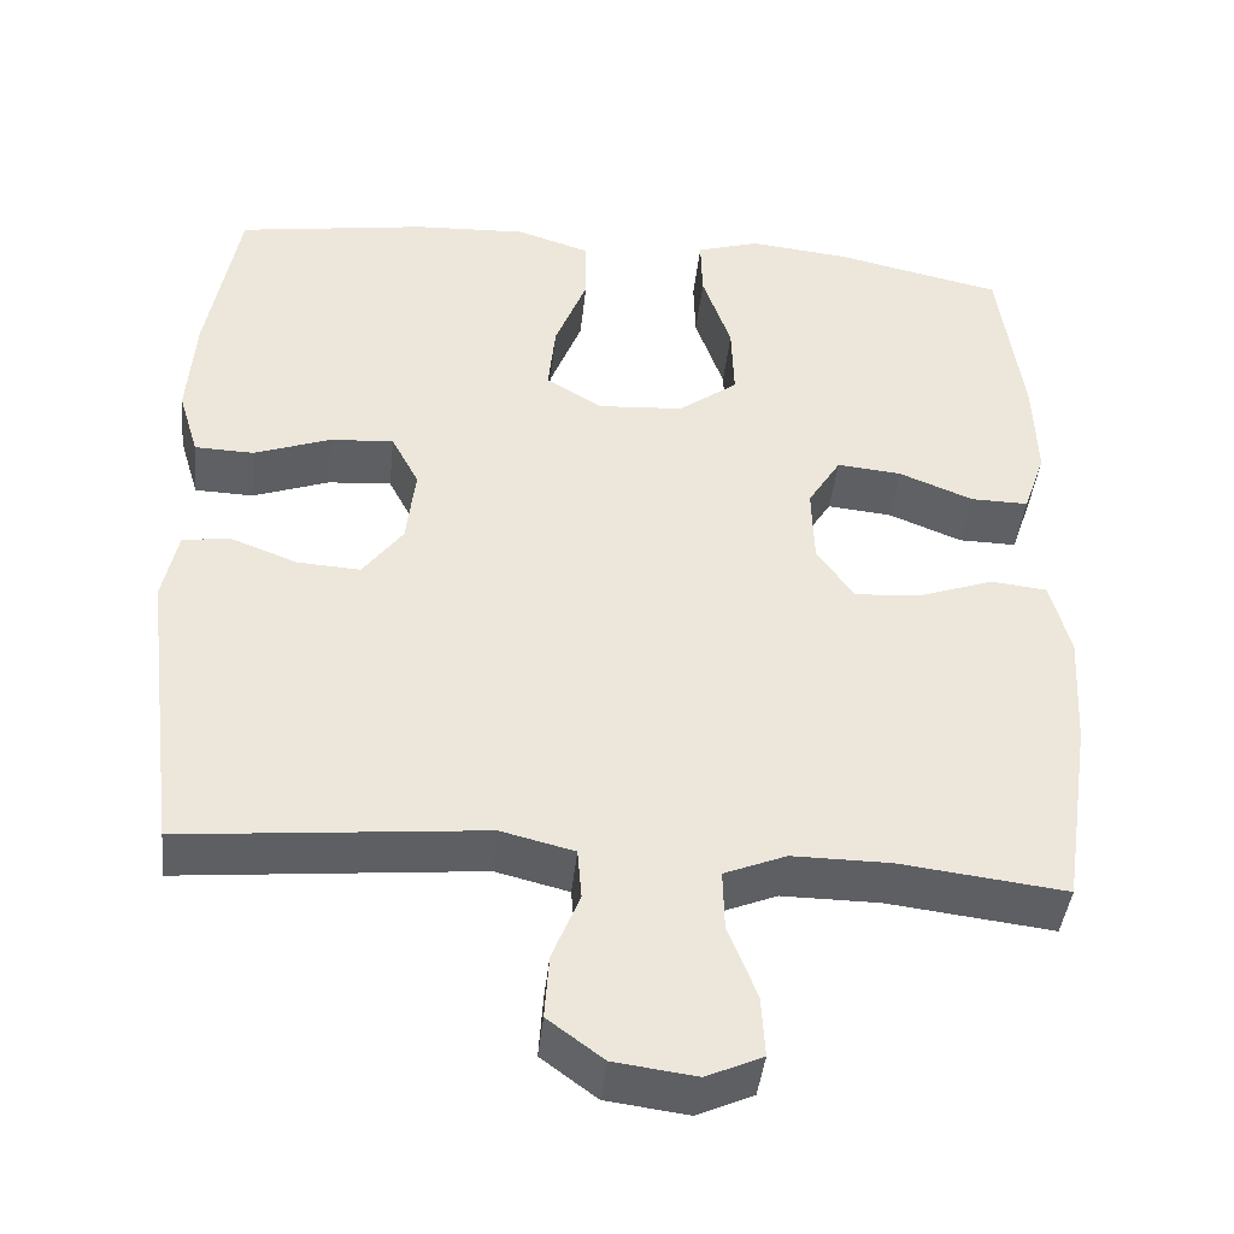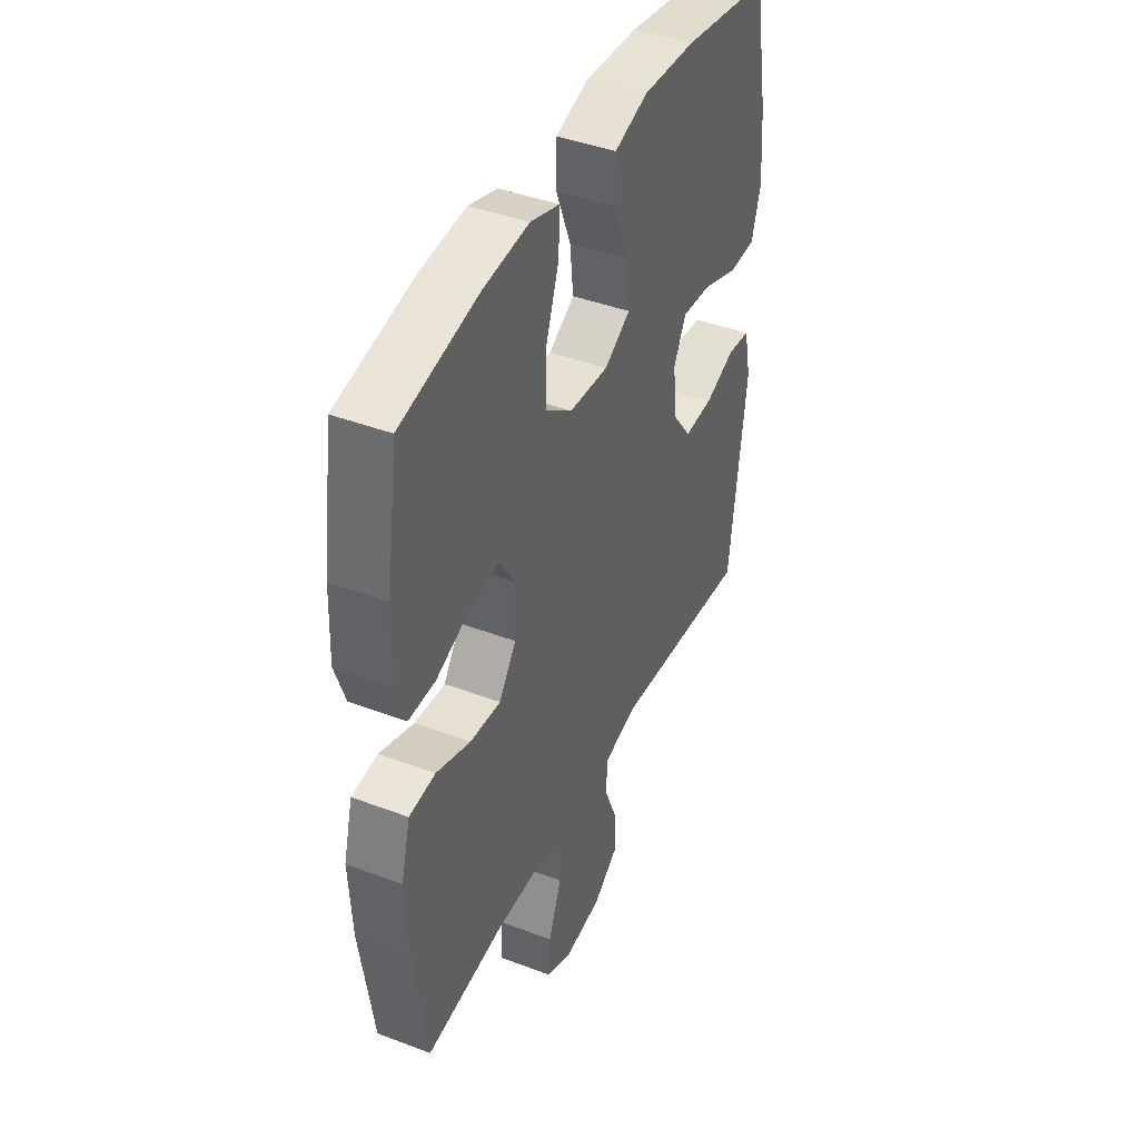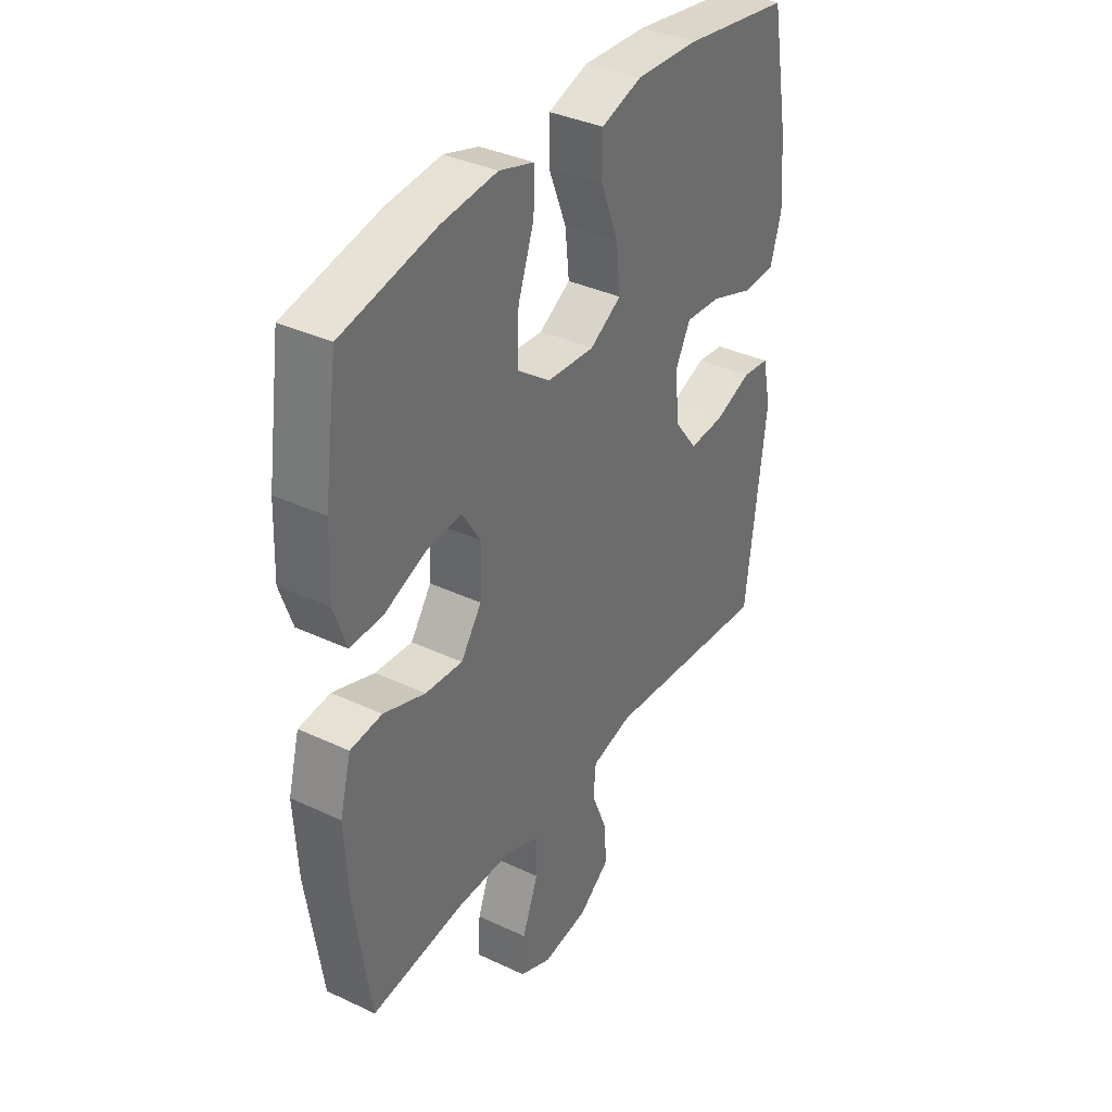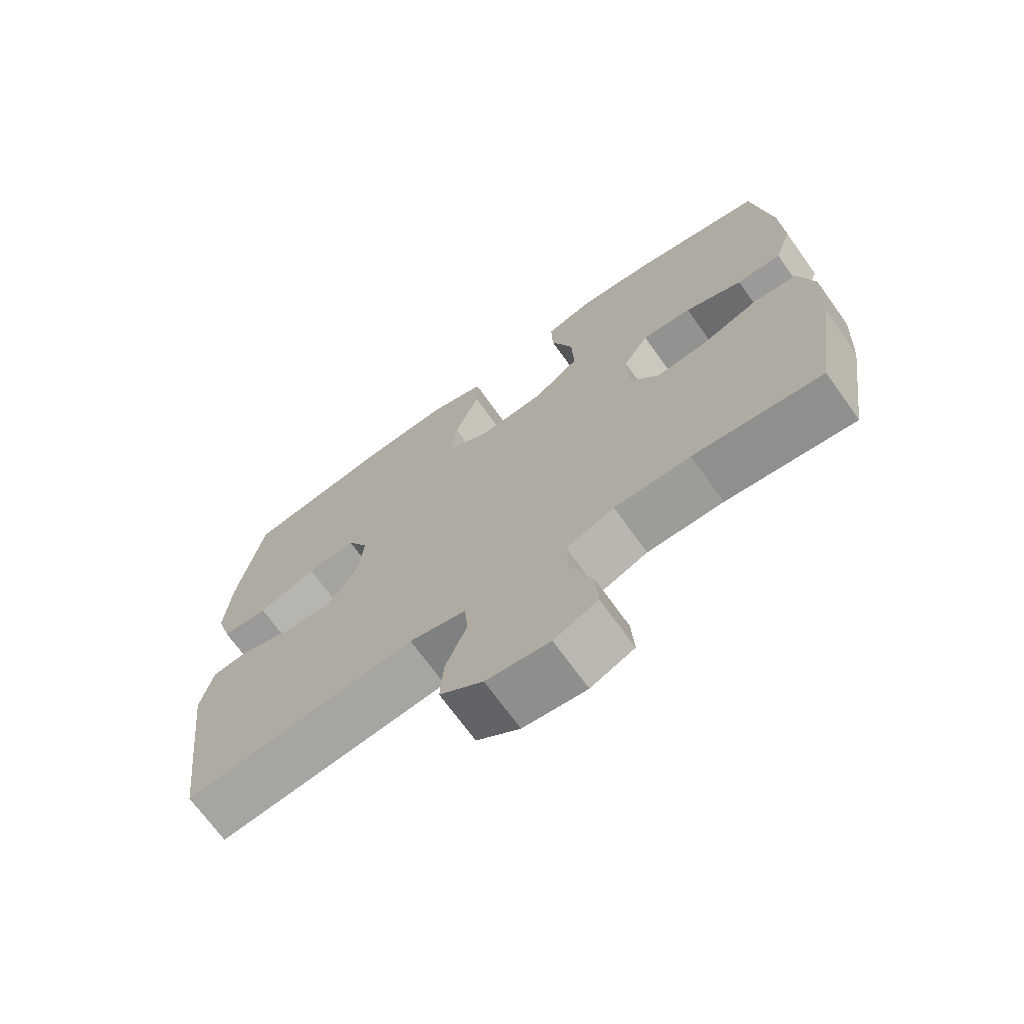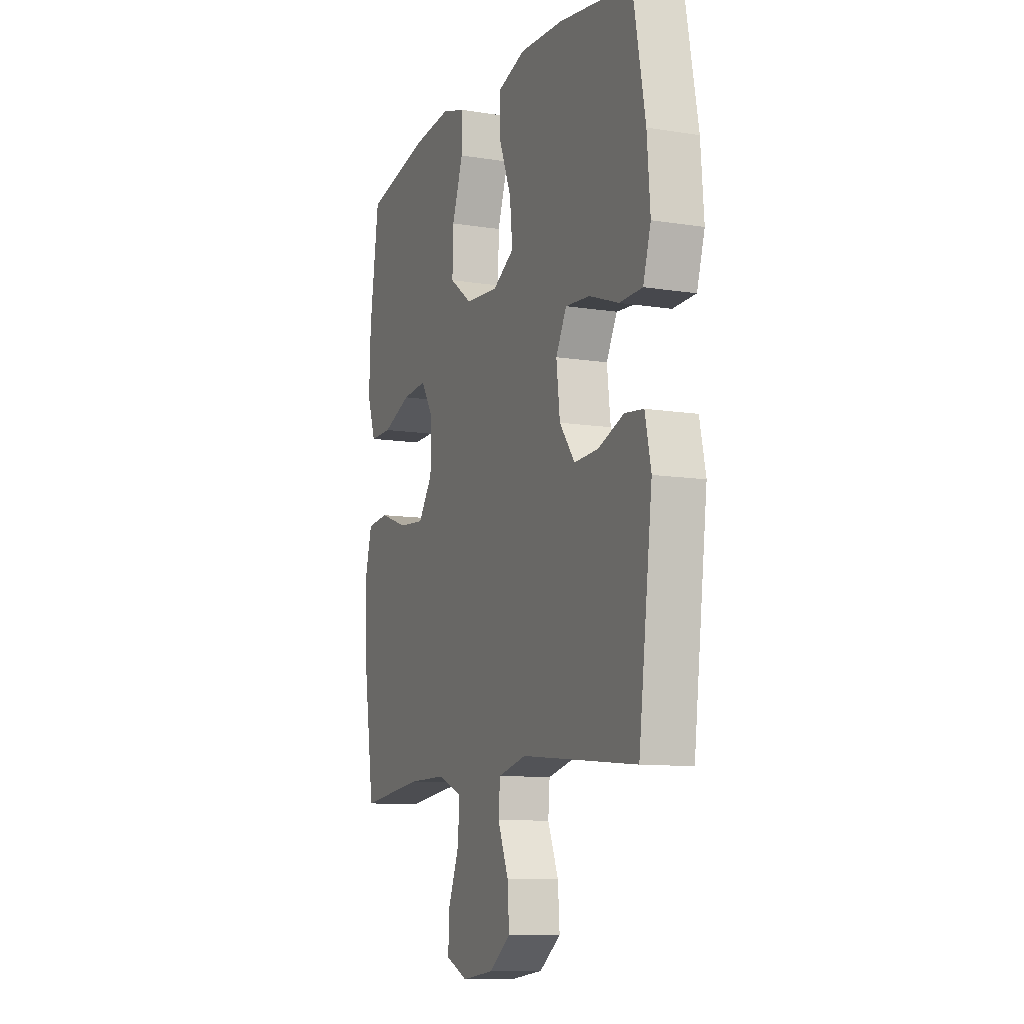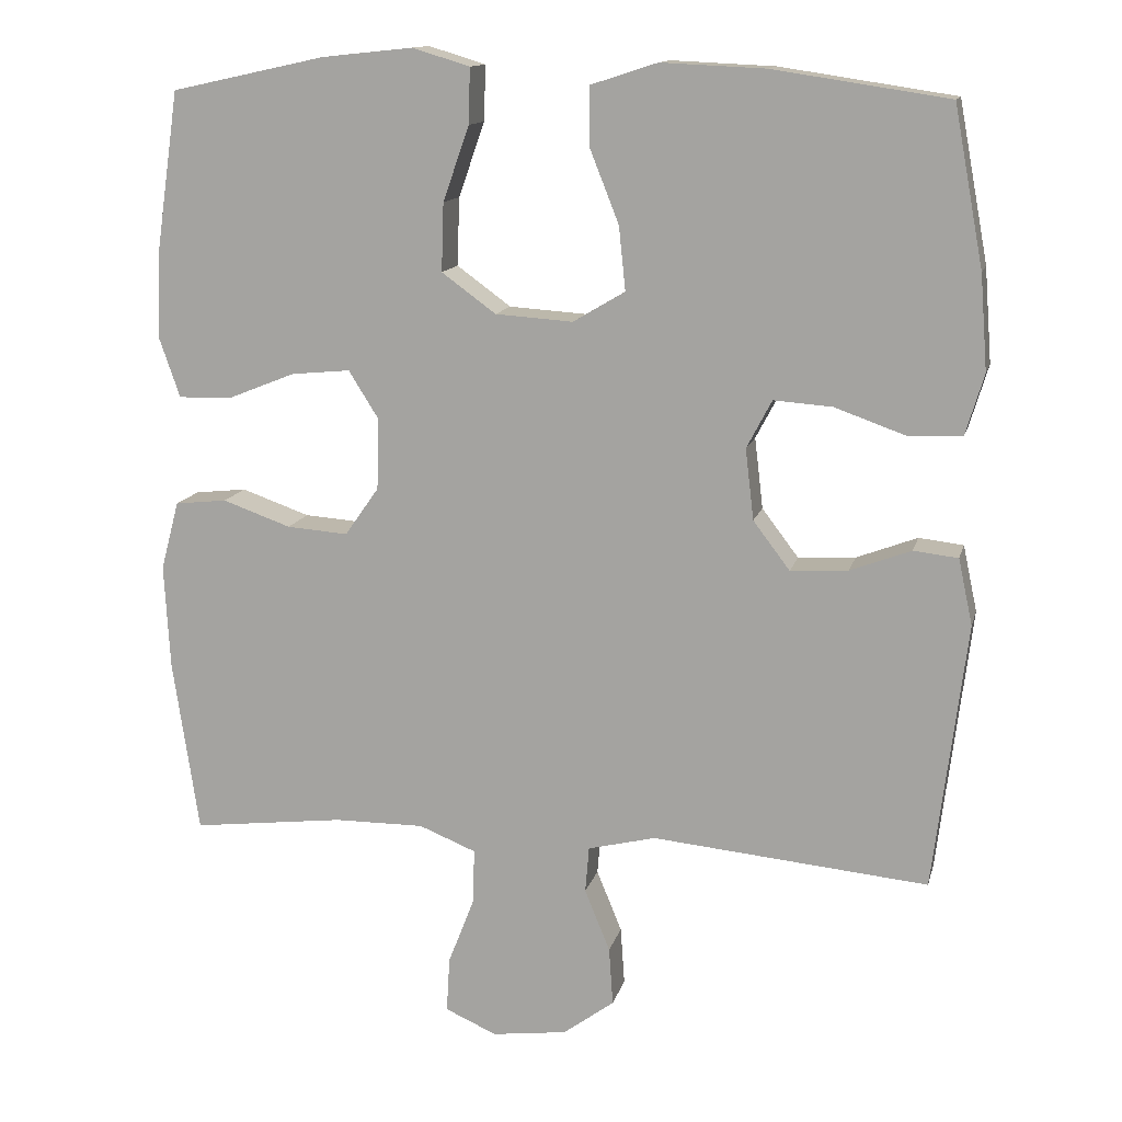
<metadata>
{"format":"obj","ext":"obj","renderer":"f3d","projection":"perspective","resolution":1024,"background":"white","views":[{"elev":-41.9,"azim":-6.0,"up":"+Z"},{"elev":41.8,"azim":114.6,"up":"+Z"},{"elev":36.3,"azim":121.5,"up":"+Z"},{"elev":-70.2,"azim":35.7,"up":"+Z"},{"elev":-10.1,"azim":-112.3,"up":"+Z"},{"elev":13.3,"azim":-166.6,"up":"+Z"}]}
</metadata>
<code>
o path6022
v 0.299 0.0375 0.5758
v 0.1797 0.0375 0.5883
v 0.1047 0.0375 0.5656
v 0.1067 0.0375 0.4933
v 0.1412 0.0375 0.3955
v 0.1441 0.0375 0.3064
v 0.07312 0.0375 0.2547
v -0.02862 0.0375 0.248
v -0.09637 0.0375 0.2884
v -0.0877 0.0375 0.3718
v -0.04916 0.0375 0.469
v -0.04958 0.0375 0.5446
v -0.1366 0.0375 0.5727
v -0.2727 0.0375 0.5665
v -0.5015 0.0375 0.5321
v -0.5402 0.0375 0.3248
v -0.5499 0.0375 0.2012
v -0.5258 0.0375 0.1214
v -0.4549 0.0375 0.1191
v -0.3632 0.0375 0.1517
v -0.2865 0.0375 0.1572
v -0.2535 0.0375 0.09427
v -0.2645 0.0375 0.001572
v -0.3126 0.0375 -0.06187
v -0.3878 0.0375 -0.05732
v -0.4675 0.0375 -0.02709
v -0.5258 0.0375 -0.03371
v -0.5445 0.0375 -0.1202
v -0.5015 0.0375 -0.4696
v -0.1399 0.0375 -0.4354
v -0.05139 0.0375 -0.4573
v -0.04636 0.0375 -0.5178
v -0.07945 0.0375 -0.5988
v -0.08478 0.0375 -0.675
v -0.0178 0.0375 -0.7244
v 0.08063 0.0375 -0.7373
v 0.1483 0.0375 -0.7074
v 0.144 0.0375 -0.6349
v 0.1095 0.0375 -0.5463
v 0.1076 0.0375 -0.4748
v 0.1822 0.0375 -0.4448
v 0.3006 0.0375 -0.4456
v 0.5004 0.0375 -0.4696
v 0.5344 0.0375 -0.242
v 0.5419 0.0375 -0.1053
v 0.5178 0.0375 -0.01489
v 0.4497 0.0375 -0.007505
v 0.3601 0.0375 -0.03896
v 0.28 0.0375 -0.04482
v 0.2355 0.0375 0.01859
v 0.2325 0.0375 0.1118
v 0.2719 0.0375 0.1745
v 0.3493 0.0375 0.167
v 0.4385 0.0375 0.1314
v 0.5078 0.0375 0.1302
v 0.5344 0.0375 0.2069
v 0.5299 0.0375 0.328
v 0.5004 0.0375 0.5321
v 0.299 -0.0375 0.5758
v 0.1797 -0.0375 0.5883
v 0.1047 -0.0375 0.5656
v 0.1067 -0.0375 0.4933
v 0.1412 -0.0375 0.3955
v 0.1441 -0.0375 0.3064
v 0.07312 -0.0375 0.2547
v -0.02862 -0.0375 0.248
v -0.09637 -0.0375 0.2884
v -0.0877 -0.0375 0.3718
v -0.04916 -0.0375 0.469
v -0.04958 -0.0375 0.5446
v -0.1366 -0.0375 0.5727
v -0.2727 -0.0375 0.5665
v -0.5015 -0.0375 0.5321
v -0.5402 -0.0375 0.3248
v -0.5499 -0.0375 0.2012
v -0.5258 -0.0375 0.1214
v -0.4549 -0.0375 0.1191
v -0.3632 -0.0375 0.1517
v -0.2865 -0.0375 0.1572
v -0.2535 -0.0375 0.09427
v -0.2645 -0.0375 0.001572
v -0.3126 -0.0375 -0.06187
v -0.3878 -0.0375 -0.05732
v -0.4675 -0.0375 -0.02709
v -0.5258 -0.0375 -0.03371
v -0.5445 -0.0375 -0.1202
v -0.5015 -0.0375 -0.4696
v -0.1399 -0.0375 -0.4354
v -0.05139 -0.0375 -0.4573
v -0.04636 -0.0375 -0.5178
v -0.07945 -0.0375 -0.5988
v -0.08478 -0.0375 -0.675
v -0.0178 -0.0375 -0.7244
v 0.08063 -0.0375 -0.7373
v 0.1483 -0.0375 -0.7074
v 0.144 -0.0375 -0.6349
v 0.1095 -0.0375 -0.5463
v 0.1076 -0.0375 -0.4748
v 0.1822 -0.0375 -0.4448
v 0.3006 -0.0375 -0.4456
v 0.5004 -0.0375 -0.4696
v 0.5344 -0.0375 -0.242
v 0.5419 -0.0375 -0.1053
v 0.5178 -0.0375 -0.01489
v 0.4497 -0.0375 -0.007505
v 0.3601 -0.0375 -0.03896
v 0.28 -0.0375 -0.04482
v 0.2355 -0.0375 0.01859
v 0.2325 -0.0375 0.1118
v 0.2719 -0.0375 0.1745
v 0.3493 -0.0375 0.167
v 0.4385 -0.0375 0.1314
v 0.5078 -0.0375 0.1302
v 0.5344 -0.0375 0.2069
v 0.5299 -0.0375 0.328
v 0.5004 -0.0375 0.5321
v 0.299 0.0375 0.5758
v 0.1797 0.0375 0.5883
v 0.1047 0.0375 0.5656
v 0.1047 0.0375 0.5656
v -0.04958 0.0375 0.5446
v -0.04958 0.0375 0.5446
v -0.1366 0.0375 0.5727
v -0.2727 0.0375 0.5665
v 0.1067 0.0375 0.4933
v -0.04916 0.0375 0.469
v 0.5004 0.0375 0.5321
v 0.5004 0.0375 0.5321
v -0.5015 0.0375 0.5321
v -0.5015 0.0375 0.5321
v 0.1412 0.0375 0.3955
v -0.0877 0.0375 0.3718
v 0.5299 0.0375 0.328
v -0.5402 0.0375 0.3248
v 0.1441 0.0375 0.3064
v -0.09637 0.0375 0.2884
v -0.09637 0.0375 0.2884
v 0.5344 0.0375 0.2069
v -0.5499 0.0375 0.2012
v 0.07312 0.0375 0.2547
v -0.02862 0.0375 0.248
v 0.5078 0.0375 0.1302
v 0.5078 0.0375 0.1302
v 0.2719 0.0375 0.1745
v 0.2719 0.0375 0.1745
v 0.3493 0.0375 0.167
v -0.3632 0.0375 0.1517
v -0.2865 0.0375 0.1572
v -0.2865 0.0375 0.1572
v -0.5258 0.0375 0.1214
v -0.5258 0.0375 0.1214
v 0.2325 0.0375 0.1118
v 0.4385 0.0375 0.1314
v -0.2535 0.0375 0.09427
v -0.4549 0.0375 0.1191
v 0.2355 0.0375 0.01859
v -0.2645 0.0375 0.001572
v 0.28 0.0375 -0.04482
v -0.3126 0.0375 -0.06187
v 0.5178 0.0375 -0.01489
v 0.5178 0.0375 -0.01489
v 0.4497 0.0375 -0.007505
v 0.3601 0.0375 -0.03896
v 0.5419 0.0375 -0.1053
v -0.3878 0.0375 -0.05732
v -0.4675 0.0375 -0.02709
v -0.5258 0.0375 -0.03371
v -0.5258 0.0375 -0.03371
v -0.5445 0.0375 -0.1202
v 0.5344 0.0375 -0.242
v 0.5004 0.0375 -0.4696
v 0.5004 0.0375 -0.4696
v 0.3006 0.0375 -0.4456
v 0.1822 0.0375 -0.4448
v -0.1399 0.0375 -0.4354
v -0.05139 0.0375 -0.4573
v -0.05139 0.0375 -0.4573
v -0.5015 0.0375 -0.4696
v -0.5015 0.0375 -0.4696
v 0.1076 0.0375 -0.4748
v 0.1076 0.0375 -0.4748
v -0.04636 0.0375 -0.5178
v 0.1095 0.0375 -0.5463
v -0.07945 0.0375 -0.5988
v 0.144 0.0375 -0.6349
v -0.08478 0.0375 -0.675
v 0.1483 0.0375 -0.7074
v 0.1483 0.0375 -0.7074
v -0.0178 0.0375 -0.7244
v 0.08063 0.0375 -0.7373
v 0.299 -0.0375 0.5758
v 0.1797 -0.0375 0.5883
v 0.1047 -0.0375 0.5656
v 0.1047 -0.0375 0.5656
v -0.04958 -0.0375 0.5446
v -0.04958 -0.0375 0.5446
v -0.1366 -0.0375 0.5727
v -0.2727 -0.0375 0.5665
v 0.1067 -0.0375 0.4933
v -0.04916 -0.0375 0.469
v 0.5004 -0.0375 0.5321
v 0.5004 -0.0375 0.5321
v -0.5015 -0.0375 0.5321
v -0.5015 -0.0375 0.5321
v 0.1412 -0.0375 0.3955
v -0.0877 -0.0375 0.3718
v 0.5299 -0.0375 0.328
v -0.5402 -0.0375 0.3248
v 0.1441 -0.0375 0.3064
v -0.09637 -0.0375 0.2884
v -0.09637 -0.0375 0.2884
v 0.5344 -0.0375 0.2069
v -0.5499 -0.0375 0.2012
v 0.07312 -0.0375 0.2547
v -0.02862 -0.0375 0.248
v 0.5078 -0.0375 0.1302
v 0.5078 -0.0375 0.1302
v 0.2719 -0.0375 0.1745
v 0.2719 -0.0375 0.1745
v 0.3493 -0.0375 0.167
v -0.3632 -0.0375 0.1517
v -0.2865 -0.0375 0.1572
v -0.2865 -0.0375 0.1572
v -0.5258 -0.0375 0.1214
v -0.5258 -0.0375 0.1214
v 0.2325 -0.0375 0.1118
v 0.4385 -0.0375 0.1314
v -0.2535 -0.0375 0.09427
v -0.4549 -0.0375 0.1191
v 0.2355 -0.0375 0.01859
v -0.2645 -0.0375 0.001572
v 0.28 -0.0375 -0.04482
v -0.3126 -0.0375 -0.06187
v 0.5178 -0.0375 -0.01489
v 0.5178 -0.0375 -0.01489
v 0.4497 -0.0375 -0.007505
v 0.3601 -0.0375 -0.03896
v 0.5419 -0.0375 -0.1053
v -0.3878 -0.0375 -0.05732
v -0.4675 -0.0375 -0.02709
v -0.5258 -0.0375 -0.03371
v -0.5258 -0.0375 -0.03371
v -0.5445 -0.0375 -0.1202
v 0.5344 -0.0375 -0.242
v 0.5004 -0.0375 -0.4696
v 0.5004 -0.0375 -0.4696
v 0.3006 -0.0375 -0.4456
v 0.1822 -0.0375 -0.4448
v -0.1399 -0.0375 -0.4354
v -0.05139 -0.0375 -0.4573
v -0.05139 -0.0375 -0.4573
v -0.5015 -0.0375 -0.4696
v -0.5015 -0.0375 -0.4696
v 0.1076 -0.0375 -0.4748
v 0.1076 -0.0375 -0.4748
v -0.04636 -0.0375 -0.5178
v 0.1095 -0.0375 -0.5463
v -0.07945 -0.0375 -0.5988
v 0.144 -0.0375 -0.6349
v -0.08478 -0.0375 -0.675
v 0.1483 -0.0375 -0.7074
v 0.1483 -0.0375 -0.7074
v -0.0178 -0.0375 -0.7244
v 0.08063 -0.0375 -0.7373
f 243 239 240
f 206 222 210
f 263 258 260
f 252 239 243
f 215 231 230
f 208 221 222
f 205 218 220
f 230 250 232
f 222 228 210
f 232 248 247
f 210 228 215
f 236 238 234
f 237 238 236
f 203 208 198
f 249 233 252
f 221 213 229
f 257 263 259
f 233 239 252
f 212 227 216
f 191 205 207
f 192 205 191
f 250 254 248
f 200 197 206
f 254 256 257
f 218 214 226
f 195 197 200
f 238 237 244
f 263 257 258
f 215 230 214
f 215 228 231
f 220 207 205
f 207 220 212
f 250 231 249
f 259 263 264
f 205 209 218
f 258 257 256
f 243 240 241
f 229 213 224
f 199 192 193
f 232 250 248
f 259 264 261
f 197 198 206
f 198 222 206
f 209 214 218
f 213 221 208
f 208 222 198
f 205 192 199
f 201 191 207
f 250 256 254
f 231 250 230
f 212 220 227
f 214 230 226
f 244 247 245
f 232 244 237
f 244 232 247
f 233 249 231
f 1 2 60 59
f 2 120 194 60
f 122 13 71 196
f 13 14 72 71
f 3 4 62 61
f 11 12 70 69
f 128 1 59 202
f 14 130 204 72
f 4 5 63 62
f 10 11 69 68
f 57 58 116 115
f 15 16 74 73
f 5 6 64 63
f 137 10 68 211
f 56 57 115 114
f 16 17 75 74
f 6 7 65 64
f 8 9 67 66
f 7 8 66 65
f 143 56 114 217
f 145 53 111 219
f 20 149 223 78
f 17 151 225 75
f 51 52 110 109
f 54 55 113 112
f 53 54 112 111
f 21 22 80 79
f 19 20 78 77
f 18 19 77 76
f 50 51 109 108
f 22 23 81 80
f 49 50 108 107
f 23 24 82 81
f 161 47 105 235
f 47 48 106 105
f 45 46 104 103
f 25 26 84 83
f 26 168 242 84
f 27 28 86 85
f 48 49 107 106
f 24 25 83 82
f 44 45 103 102
f 172 44 102 246
f 42 43 101 100
f 41 42 100 99
f 30 177 251 88
f 179 30 88 253
f 28 29 87 86
f 181 41 99 255
f 31 32 90 89
f 39 40 98 97
f 32 33 91 90
f 38 39 97 96
f 33 34 92 91
f 188 38 96 262
f 34 35 93 92
f 36 37 95 94
f 35 36 94 93
f 169 166 165
f 132 136 148
f 189 186 184
f 178 169 165
f 141 156 157
f 134 148 147
f 131 146 144
f 156 158 176
f 148 136 154
f 158 173 174
f 136 141 154
f 162 160 164
f 163 162 164
f 129 124 134
f 175 178 159
f 147 155 139
f 183 185 189
f 159 178 165
f 138 142 153
f 117 133 131
f 118 117 131
f 176 174 180
f 126 132 123
f 180 183 182
f 144 152 140
f 121 126 123
f 164 170 163
f 189 184 183
f 141 140 156
f 141 157 154
f 146 131 133
f 133 138 146
f 176 175 157
f 185 190 189
f 131 144 135
f 184 182 183
f 169 167 166
f 155 150 139
f 125 119 118
f 158 174 176
f 185 187 190
f 123 132 124
f 124 132 148
f 135 144 140
f 139 134 147
f 134 124 148
f 131 125 118
f 127 133 117
f 176 180 182
f 157 156 176
f 138 153 146
f 140 152 156
f 170 171 173
f 158 163 170
f 170 173 158
f 159 157 175

</code>
